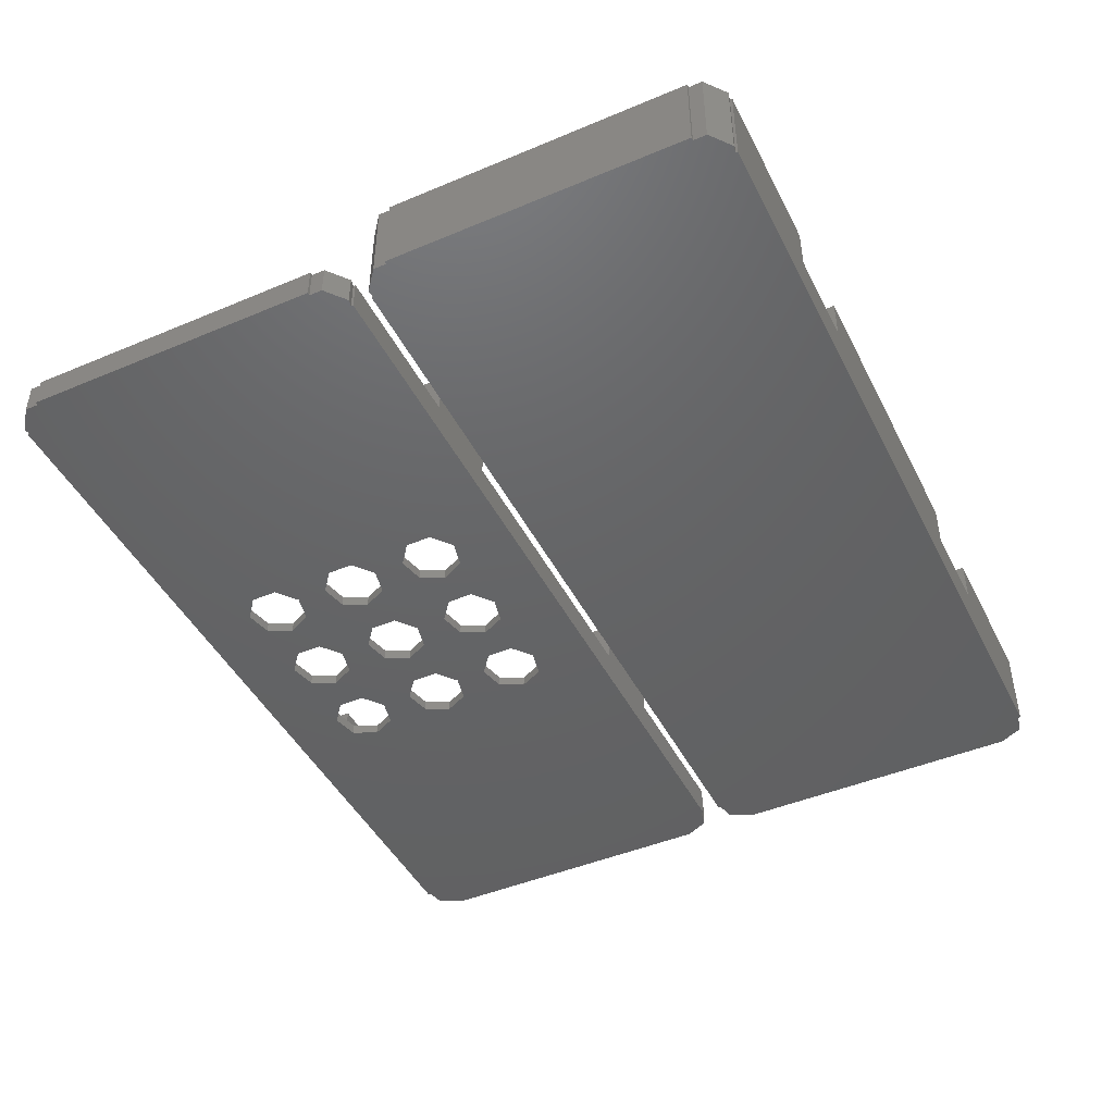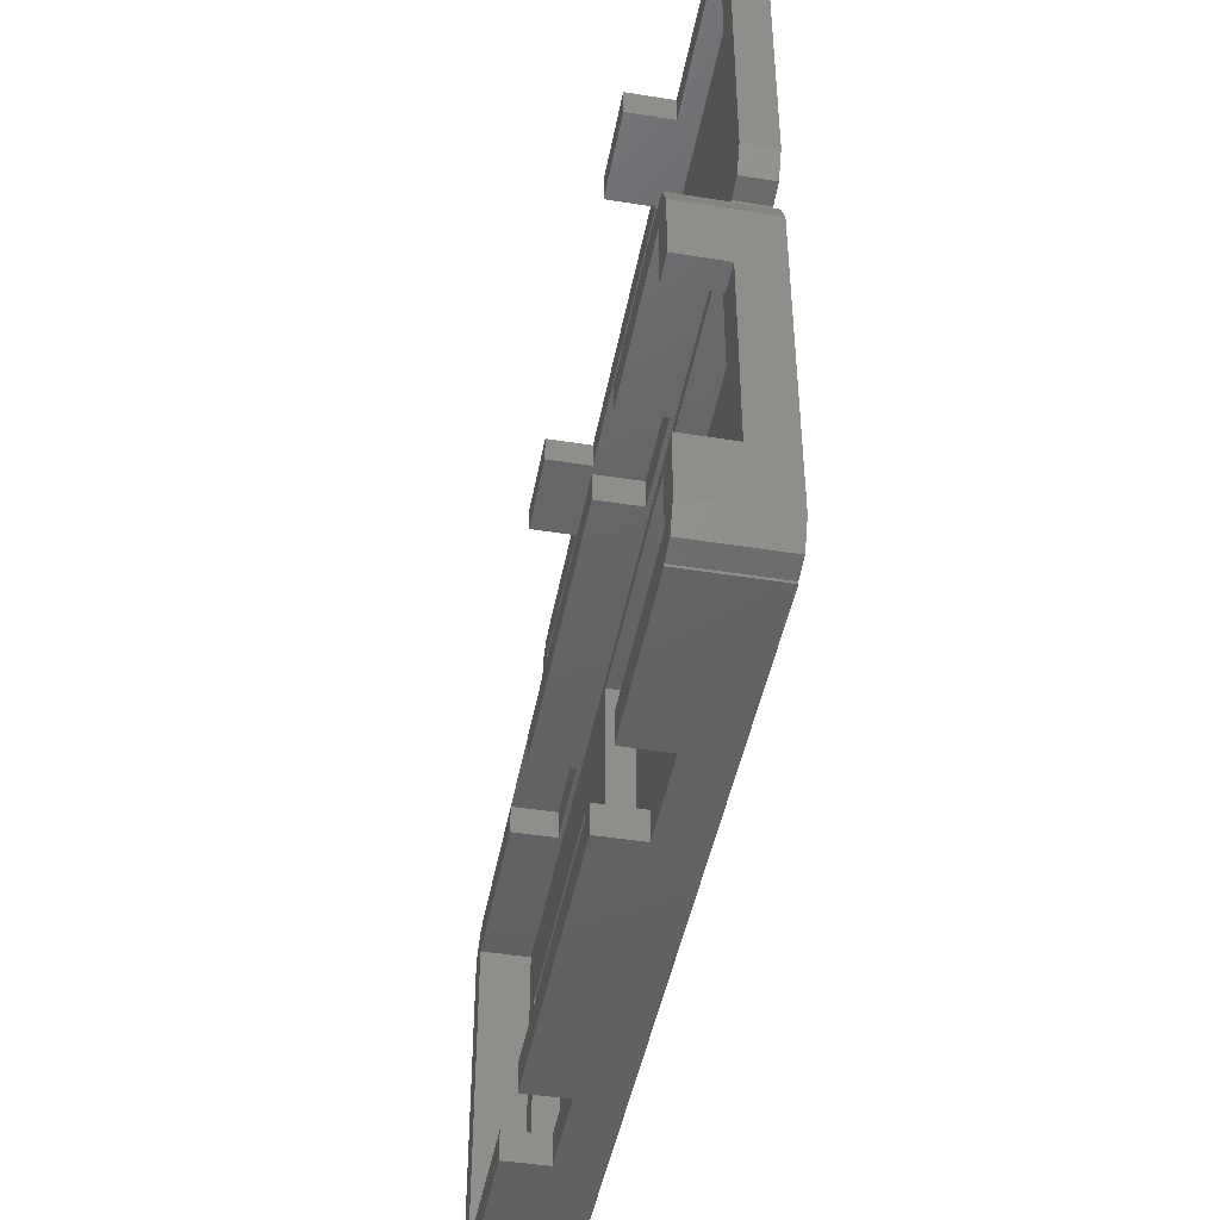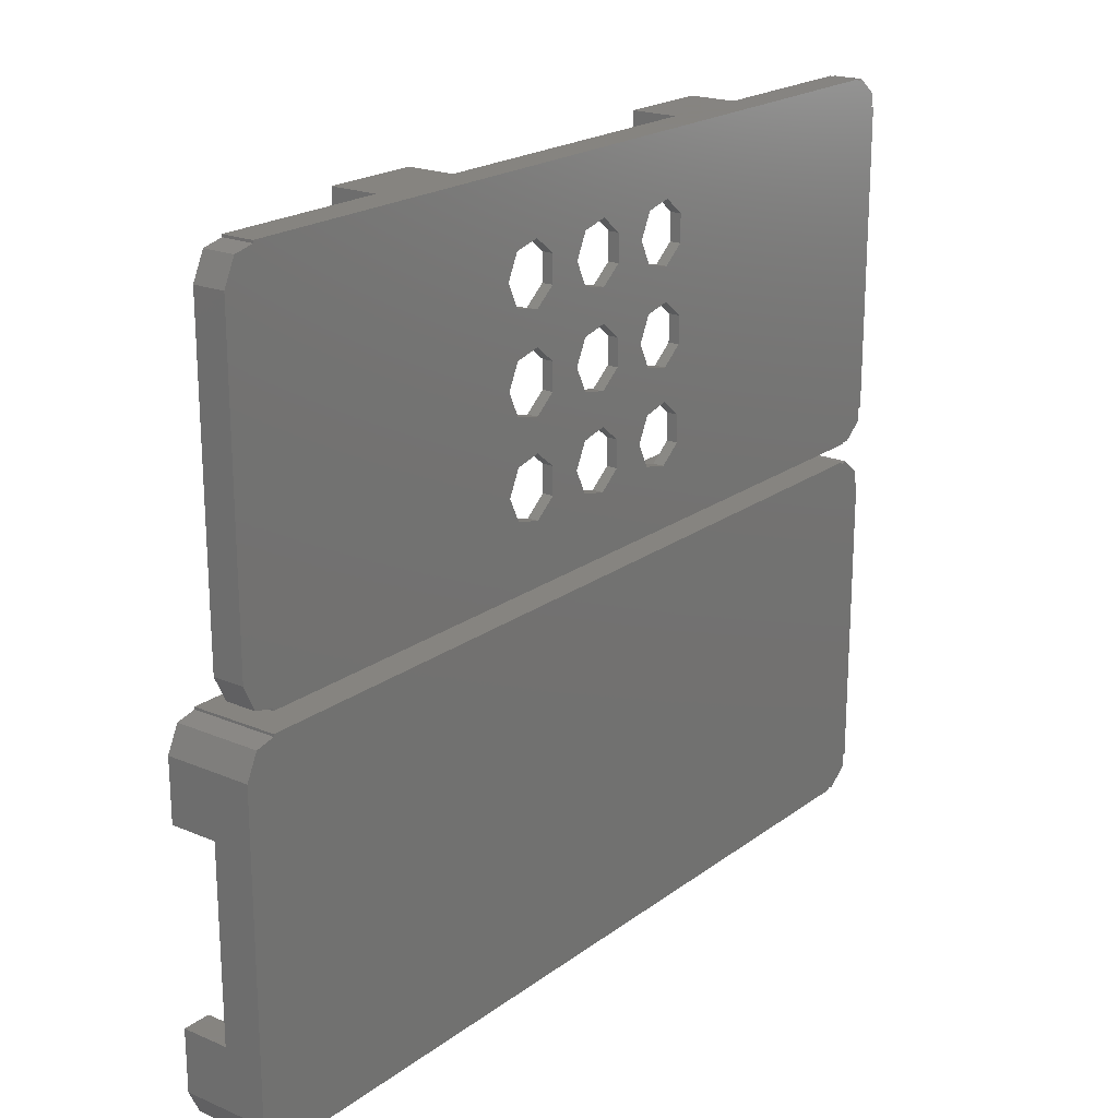
<metadata>
{"format":"stl","ext":"stl","renderer":"f3d","projection":"perspective","resolution":1024,"background":"white","views":[{"elev":-45.6,"azim":-64.2,"up":"+Z"},{"elev":-44.9,"azim":79.5,"up":"+Y"},{"elev":20.6,"azim":127.4,"up":"+Y"}]}
</metadata>
<code>
# stl→obj: 314 verts, 656 faces
v -28.68 -10.74 -2.763
v -28.68 -9.87 2.763
v -28.68 -9.87 -2.763
v -28.68 -10.74 2.763
v -27.32 -11.82 2.763
v -27.32 -11.82 -2.763
v 26.88 11.87 2.763
v 16 11.87 2.763
v 26.88 11.72 2.763
v 10 11.87 2.763
v -10 11.87 2.763
v 10 9.975 2.763
v -16 11.87 2.763
v -26.88 11.87 2.763
v -26.88 11.72 2.763
v -16 9.975 2.763
v -27.1 9.975 2.763
v -28.68 10.74 2.763
v -27.32 11.82 2.763
v 27.1 9.975 2.763
v 28.13 11.43 2.763
v 16 9.975 2.763
v 28.88 9.87 2.763
v 27.1 5.975 2.763
v 28.88 5.975 2.763
v -10 9.975 2.763
v -16 -9.975 2.763
v -26.88 -11.72 2.763
v -16 -11.87 2.763
v -27.1 -9.975 2.763
v -28.68 9.87 2.763
v -26.88 -11.87 2.763
v -28.88 9.87 2.763
v -28.88 -9.87 2.763
v 27.1 -5.975 2.763
v 28.88 -9.87 2.763
v 28.88 -5.975 2.763
v 27.1 -9.975 2.763
v 28.13 -11.43 2.763
v 26.88 -11.72 2.763
v 16 -9.975 2.763
v 16 -11.87 2.763
v 26.88 -11.87 2.763
v -10 -9.975 2.763
v 10 -11.87 2.763
v 10 -9.975 2.763
v -10 -11.87 2.763
v -28.88 -9.87 -2.763
v -28.68 9.87 -2.763
v -28.88 9.87 -2.763
v -26.88 -11.72 -2.763
v -26.88 11.72 -2.763
v -28.68 10.74 -2.763
v -27.32 11.82 -2.763
v 26.88 -11.72 -2.763
v 26.88 -11.87 -2.763
v 26.88 11.72 -2.763
v -26.88 -11.87 -2.763
v 26.88 11.87 -2.763
v -26.88 11.87 -2.763
v 28.88 -9.87 -2.763
v 28.13 -11.43 -2.763
v 28.88 9.87 -2.763
v 28.13 11.43 -2.763
v -16 -11.87 0
v -10 -11.87 0
v 10 -11.87 0
v 16 -11.87 0
v 28.88 -5.975 -0.25
v 28.88 5.975 -0.25
v -27.1 9.975 -0.263
v -27.1 -9.975 -0.263
v 27.1 9.975 -0.263
v 27.1 5.975 -0.25
v 27.1 -5.975 -0.25
v 27.1 -9.975 -0.263
v 26.57 9.2 -0.263
v -2.575 9.2 -0.263
v -8.67 5.71 -0.263
v -2.575 -9.2 -0.263
v -25.33 5.71 -0.263
v 26.57 -9.2 -0.263
v -8.67 -8.71 -0.263
v -25.33 -8.71 -0.263
v 16 -9.975 0
v 10 -9.975 0
v -10 -9.975 0
v -16 -9.975 0
v -16 9.975 0
v -10 9.975 0
v 10 9.975 0
v 16 9.975 0
v -25.33 5.71 -1.88
v -25.33 -8.71 -1.88
v -8.67 -8.71 -1.88
v -8.67 5.71 -1.88
v -2.575 9.2 -1.88
v -2.575 -9.2 -1.88
v 26.57 -9.2 -1.88
v 26.57 9.2 -1.88
v -16 11.87 0
v -10 11.87 0
v 10 11.87 0
v 16 11.87 0
v -28.68 14.26 -2.8
v -28.68 15.13 -0.8
v -28.68 15.13 -2.8
v -28.68 14.26 -0.8
v -27.32 13.18 -0.8
v -27.32 13.18 -2.8
v 26.88 36.87 -0.8
v 16 36.87 -0.8
v 26.88 36.72 -0.8
v 10 36.87 -0.8
v -10 36.87 -0.8
v 10 34.98 -0.8
v -16 36.87 -0.8
v -26.88 36.87 -0.8
v -26.88 36.72 -0.8
v -16 34.98 -0.8
v -27.1 34.98 -0.8
v -28.68 35.74 -0.8
v -27.32 36.82 -0.8
v 27.1 34.98 -0.8
v 28.88 34.87 -0.8
v 28.13 36.43 -0.8
v 28.88 15.13 -0.8
v 27.1 15.03 -0.8
v 16 34.98 -0.8
v 28.13 13.57 -0.8
v 26.88 13.28 -0.8
v 16 15.03 -0.8
v 16 13.13 -0.8
v 26.88 13.13 -0.8
v -10 34.98 -0.8
v -16 15.03 -0.8
v -26.88 13.28 -0.8
v -16 13.13 -0.8
v -27.1 15.03 -0.8
v -28.68 34.87 -0.8
v -26.88 13.13 -0.8
v -28.88 34.87 -0.8
v -28.88 15.13 -0.8
v -16 34.97 -0.8
v -10 34.97 -0.8
v 10 34.97 -0.8
v 16 34.97 -0.8
v -10 15.03 -0.8
v 10 13.13 -0.8
v 10 15.03 -0.8
v -10 13.13 -0.8
v -28.88 15.13 -2.8
v -28.68 34.87 -2.8
v -28.88 34.87 -2.8
v -26.88 13.28 -2.8
v -26.88 36.72 -2.8
v -28.68 35.74 -2.8
v -27.32 36.82 -2.8
v -4.753 29.44 -2.8
v -1.802 30.13 -2.8
v -4.753 26.56 -2.8
v -4 31 -2.8
v -6.445 26.95 -2.8
v -6.445 29.05 -2.8
v -7.802 25.87 -2.8
v -7.802 30.13 -2.8
v -4.753 23.44 -2.8
v -1.802 24.13 -2.8
v -4.753 20.56 -2.8
v -4 25 -2.8
v -6.445 20.95 -2.8
v -6.445 23.05 -2.8
v -7.802 19.87 -2.8
v -7.802 24.13 -2.8
v 1.247 29.44 -2.8
v 4.198 30.13 -2.8
v 1.247 26.56 -2.8
v 2 31 -2.8
v -0.445 26.95 -2.8
v -0.445 29.05 -2.8
v -1.802 25.87 -2.8
v 1.247 23.44 -2.8
v 4.198 24.13 -2.8
v 1.247 20.56 -2.8
v 2 25 -2.8
v -0.445 20.95 -2.8
v -0.445 23.05 -2.8
v -1.802 19.87 -2.8
v 7.247 26.56 -2.8
v 8 31 -2.8
v 8 25 -2.8
v 7.247 29.44 -2.8
v 5.555 26.95 -2.8
v 5.555 29.05 -2.8
v 4.198 25.87 -2.8
v 7.247 20.56 -2.8
v 8 19 -2.8
v 7.247 23.44 -2.8
v 5.555 20.95 -2.8
v 5.555 23.05 -2.8
v 4.198 19.87 -2.8
v 7.247 17.44 -2.8
v 26.88 13.28 -2.8
v 26.88 13.13 -2.8
v 26.88 36.72 -2.8
v 5.555 17.05 -2.8
v 2 19 -2.8
v 4.198 18.13 -2.8
v 1.247 17.44 -2.8
v -0.445 17.05 -2.8
v -4 19 -2.8
v -1.802 18.13 -2.8
v -4.753 17.44 -2.8
v -26.88 13.13 -2.8
v -6.445 17.05 -2.8
v -7.802 18.13 -2.8
v 28.88 15.13 -2.8
v 28.13 13.57 -2.8
v 28.88 34.87 -2.8
v 28.13 36.43 -2.8
v 7.247 32.56 -2.8
v 26.88 36.87 -2.8
v 5.555 32.95 -2.8
v 4.198 31.87 -2.8
v 1.247 32.56 -2.8
v -0.445 32.95 -2.8
v -1.802 31.87 -2.8
v -4.753 32.56 -2.8
v -6.445 32.95 -2.8
v -26.88 36.87 -2.8
v -7.802 31.87 -2.8
v -10 13.13 2.2
v -16 13.13 2.2
v 16 13.13 2.2
v 10 13.13 2.2
v 1.247 26.56 -2.1
v 2 25 -2.1
v -1.802 24.13 -2.1
v -1.802 25.87 -2.1
v -0.445 26.95 -2.1
v -0.445 23.05 -2.1
v 1.247 23.44 -2.1
v 1.247 32.56 -2.1
v 2 31 -2.1
v -1.802 30.13 -2.1
v -1.802 31.87 -2.1
v -0.445 32.95 -2.1
v 1.247 29.44 -2.1
v -0.445 29.05 -2.1
v 1.247 20.56 -2.1
v 2 19 -2.1
v -1.802 18.13 -2.1
v -1.802 19.87 -2.1
v -0.445 17.05 -2.1
v -0.445 20.95 -2.1
v 1.247 17.44 -2.1
v -4.753 26.56 -2.1
v -4 25 -2.1
v -7.802 24.13 -2.1
v -7.802 25.87 -2.1
v -6.445 26.95 -2.1
v -4.753 23.44 -2.1
v -6.445 23.05 -2.1
v 7.247 26.56 -2.1
v 8 25 -2.1
v 4.198 24.13 -2.1
v 4.198 25.87 -2.1
v 5.555 26.95 -2.1
v 5.555 23.05 -2.1
v 7.247 23.44 -2.1
v 7.247 32.56 -2.1
v 8 31 -2.1
v 4.198 30.13 -2.1
v 4.198 31.87 -2.1
v 5.555 32.95 -2.1
v 5.555 29.05 -2.1
v 7.247 29.44 -2.1
v -4.753 20.56 -2.1
v -4 19 -2.1
v -7.802 18.13 -2.1
v -7.802 19.87 -2.1
v -6.445 20.95 -2.1
v -6.445 17.05 -2.1
v -4.753 17.44 -2.1
v 7.247 20.56 -2.1
v 8 19 -2.1
v 4.198 18.13 -2.1
v 4.198 19.87 -2.1
v 5.555 20.95 -2.1
v 5.555 17.05 -2.1
v 7.247 17.44 -2.1
v -4.753 32.56 -2.1
v -4 31 -2.1
v -7.802 30.13 -2.1
v -7.802 31.87 -2.1
v -6.445 32.95 -2.1
v -4.753 29.44 -2.1
v -6.445 29.05 -2.1
v -27.1 34.98 -2.1
v -27.1 15.03 -2.1
v 27.1 15.03 -2.1
v 27.1 34.98 -2.1
v -16 15.03 2.2
v -10 15.03 2.2
v 10 15.03 2.2
v 16 15.03 2.2
v 10 36.87 2.2
v 10 34.97 2.2
v 16 34.97 2.2
v 16 36.87 2.2
v -16 36.87 2.2
v -16 34.97 2.2
v -10 34.97 2.2
v -10 36.87 2.2
f 1 2 3
f 2 1 4
f 1 5 4
f 5 1 6
f 7 8 9
f 7 10 8
f 10 11 12
f 7 11 10
f 7 13 11
f 14 13 7
f 15 13 14
f 13 15 16
f 15 17 16
f 18 17 19
f 19 17 15
f 9 20 21
f 22 9 8
f 9 22 20
f 20 23 21
f 24 23 20
f 23 24 25
f 12 11 26
f 27 28 29
f 30 28 27
f 30 5 28
f 17 31 30
f 17 18 31
f 2 30 31
f 4 30 2
f 30 4 5
f 29 28 32
f 33 2 31
f 2 33 34
f 35 36 37
f 36 35 38
f 36 38 39
f 38 40 39
f 41 40 38
f 42 40 41
f 40 42 43
f 44 45 46
f 45 44 47
f 48 49 3
f 49 48 50
f 1 51 6
f 51 3 52
f 51 1 3
f 49 52 3
f 53 52 49
f 52 53 54
f 51 55 56
f 55 51 57
f 51 56 58
f 52 57 51
f 57 52 59
f 59 52 60
f 55 61 62
f 61 55 63
f 57 63 55
f 63 57 64
f 6 28 5
f 28 6 51
f 49 18 53
f 18 49 31
f 52 19 15
f 19 52 54
f 54 18 19
f 18 54 53
f 39 61 36
f 61 39 62
f 55 39 40
f 39 55 62
f 23 64 21
f 64 23 63
f 64 9 21
f 9 64 57
f 58 28 51
f 28 58 32
f 52 14 60
f 14 52 15
f 43 55 40
f 55 43 56
f 9 59 7
f 59 9 57
f 59 14 7
f 14 59 60
f 32 65 29
f 58 66 65
f 66 58 67
f 56 67 58
f 58 65 32
f 66 45 47
f 45 66 67
f 68 43 42
f 68 56 43
f 67 56 68
f 48 33 50
f 33 48 34
f 37 36 69
f 70 23 25
f 23 70 63
f 69 63 70
f 69 61 63
f 61 69 36
f 49 33 31
f 33 49 50
f 48 2 34
f 2 48 3
f 30 71 17
f 71 30 72
f 73 74 20
f 73 75 74
f 76 75 73
f 76 35 75
f 35 76 38
f 20 74 24
f 73 77 76
f 73 78 77
f 78 79 80
f 71 79 78
f 72 81 71
f 79 71 81
f 71 78 73
f 82 76 77
f 80 76 82
f 83 80 79
f 72 83 84
f 83 72 80
f 80 72 76
f 81 72 84
f 38 85 41
f 76 86 85
f 86 76 87
f 72 87 76
f 76 85 38
f 86 44 46
f 44 86 87
f 88 30 27
f 88 72 30
f 87 72 88
f 17 89 16
f 71 90 89
f 90 71 91
f 73 91 71
f 71 89 17
f 90 12 26
f 12 90 91
f 92 20 22
f 92 73 20
f 91 73 92
f 74 69 70
f 69 74 75
f 69 35 37
f 35 69 75
f 74 25 24
f 25 74 70
f 84 93 81
f 93 84 94
f 95 79 96
f 79 95 83
f 93 79 81
f 79 93 96
f 93 95 96
f 95 93 94
f 95 84 83
f 84 95 94
f 80 97 78
f 97 80 98
f 99 77 100
f 77 99 82
f 97 99 100
f 99 97 98
f 99 80 82
f 80 99 98
f 97 77 78
f 77 97 100
f 45 86 46
f 86 45 67
f 68 41 85
f 41 68 42
f 86 68 85
f 68 86 67
f 29 88 27
f 88 29 65
f 66 44 87
f 44 66 47
f 88 66 87
f 66 88 65
f 16 101 13
f 101 16 89
f 90 11 102
f 11 90 26
f 101 90 102
f 90 101 89
f 101 11 13
f 11 101 102
f 12 103 10
f 103 12 91
f 92 8 104
f 8 92 22
f 103 8 10
f 8 103 104
f 103 92 104
f 92 103 91
f 105 106 107
f 106 105 108
f 105 109 108
f 109 105 110
f 111 112 113
f 111 114 112
f 114 115 116
f 111 115 114
f 111 117 115
f 118 117 111
f 119 117 118
f 117 119 120
f 119 121 120
f 122 121 123
f 123 121 119
f 124 125 126
f 125 124 127
f 128 127 124
f 113 124 126
f 129 113 112
f 113 129 124
f 127 128 130
f 128 131 130
f 132 131 128
f 133 131 132
f 131 133 134
f 116 115 135
f 136 137 138
f 139 137 136
f 139 109 137
f 121 140 139
f 121 122 140
f 106 139 140
f 108 139 106
f 139 108 109
f 138 137 141
f 142 106 140
f 106 142 143
f 144 135 145
f 135 144 120
f 146 129 147
f 129 146 116
f 148 149 150
f 149 148 151
f 152 153 107
f 153 152 154
f 105 155 110
f 155 107 156
f 155 105 107
f 153 156 107
f 157 156 153
f 156 157 158
f 159 160 161
f 160 159 162
f 163 159 161
f 163 164 159
f 165 164 163
f 164 165 166
f 167 168 169
f 168 167 170
f 171 167 169
f 171 172 167
f 173 172 171
f 172 173 174
f 175 176 177
f 176 175 178
f 179 175 177
f 179 180 175
f 181 180 179
f 180 181 160
f 182 183 184
f 183 182 185
f 186 182 184
f 186 187 182
f 188 187 186
f 187 188 168
f 189 190 191
f 189 192 190
f 193 192 189
f 193 194 192
f 195 194 193
f 194 195 176
f 196 191 197
f 196 198 191
f 199 198 196
f 199 200 198
f 201 200 199
f 200 201 183
f 202 203 204
f 203 191 205
f 203 197 191
f 203 202 197
f 204 206 202
f 207 201 208
f 184 201 207
f 183 185 195
f 177 195 185
f 201 184 183
f 209 208 206
f 208 209 207
f 210 206 204
f 206 210 209
f 211 188 212
f 169 188 211
f 168 170 181
f 161 181 170
f 188 169 168
f 213 212 210
f 212 213 211
f 214 210 204
f 210 215 213
f 155 173 216
f 173 155 174
f 174 155 165
f 156 165 155
f 155 216 214
f 215 214 216
f 210 214 215
f 203 217 218
f 217 203 219
f 205 219 203
f 219 205 220
f 190 205 191
f 221 205 190
f 205 221 222
f 223 222 221
f 195 177 176
f 176 178 224
f 225 224 178
f 224 225 223
f 226 223 225
f 223 226 222
f 181 161 160
f 160 162 227
f 228 227 162
f 227 228 226
f 229 226 228
f 230 226 229
f 165 156 166
f 166 156 231
f 230 231 156
f 231 230 229
f 226 230 222
f 110 137 109
f 137 110 155
f 153 122 157
f 122 153 140
f 156 123 119
f 123 156 158
f 158 122 123
f 122 158 157
f 130 217 127
f 217 130 218
f 203 130 131
f 130 203 218
f 125 220 126
f 220 125 219
f 220 113 126
f 113 220 205
f 214 137 155
f 137 214 141
f 156 118 230
f 118 156 119
f 134 203 131
f 203 134 204
f 113 222 111
f 222 113 205
f 222 118 111
f 118 222 230
f 214 138 141
f 138 214 151
f 151 214 149
f 204 149 214
f 149 204 133
f 133 204 134
f 138 232 233
f 232 138 151
f 149 234 235
f 234 149 133
f 152 142 154
f 142 152 143
f 127 219 125
f 219 127 217
f 152 106 143
f 106 152 107
f 153 142 140
f 142 153 154
f 185 236 177
f 236 185 237
f 238 181 239
f 181 238 168
f 179 236 240
f 236 179 177
f 187 238 241
f 238 187 168
f 181 240 239
f 240 181 179
f 182 241 242
f 241 182 187
f 182 237 185
f 237 182 242
f 178 243 225
f 243 178 244
f 245 227 246
f 227 245 160
f 227 247 246
f 247 227 226
f 226 243 247
f 243 226 225
f 175 244 178
f 244 175 248
f 175 249 248
f 249 175 180
f 180 245 249
f 245 180 160
f 207 250 184
f 250 207 251
f 252 188 253
f 188 252 212
f 210 252 254
f 252 210 212
f 188 255 253
f 255 188 186
f 186 250 255
f 250 186 184
f 209 254 256
f 254 209 210
f 209 251 207
f 251 209 256
f 170 257 161
f 257 170 258
f 259 165 260
f 165 259 174
f 163 257 261
f 257 163 161
f 165 261 260
f 261 165 163
f 167 258 170
f 258 167 262
f 167 263 262
f 263 167 172
f 172 259 263
f 259 172 174
f 191 264 189
f 264 191 265
f 266 195 267
f 195 266 183
f 193 264 268
f 264 193 189
f 195 268 267
f 268 195 193
f 198 269 270
f 269 198 200
f 200 266 269
f 266 200 183
f 198 265 191
f 265 198 270
f 190 271 221
f 271 190 272
f 273 224 274
f 224 273 176
f 223 271 275
f 271 223 221
f 194 273 276
f 273 194 176
f 224 275 274
f 275 224 223
f 192 272 190
f 272 192 277
f 192 276 277
f 276 192 194
f 211 278 169
f 278 211 279
f 280 173 281
f 173 280 216
f 171 278 282
f 278 171 169
f 215 280 283
f 280 215 216
f 173 282 281
f 282 173 171
f 213 279 211
f 279 213 284
f 213 283 284
f 283 213 215
f 197 285 196
f 285 197 286
f 287 201 288
f 201 287 208
f 199 285 289
f 285 199 196
f 206 287 290
f 287 206 208
f 201 289 288
f 289 201 199
f 202 286 197
f 286 202 291
f 202 290 291
f 290 202 206
f 162 292 228
f 292 162 293
f 294 231 295
f 231 294 166
f 229 292 296
f 292 229 228
f 231 296 295
f 296 231 229
f 159 293 162
f 293 159 297
f 159 298 297
f 298 159 164
f 164 294 298
f 294 164 166
f 139 299 121
f 299 139 300
f 301 124 302
f 124 301 128
f 299 120 121
f 120 299 135
f 135 299 116
f 302 116 299
f 116 302 129
f 129 302 124
f 278 253 262
f 253 278 279
f 263 278 262
f 263 282 278
f 259 282 263
f 282 259 281
f 257 239 297
f 239 257 258
f 298 257 297
f 298 261 257
f 294 261 298
f 261 294 260
f 250 288 242
f 288 250 251
f 241 250 242
f 241 255 250
f 238 255 241
f 255 238 253
f 236 267 248
f 267 236 237
f 249 236 248
f 249 240 236
f 245 240 249
f 240 245 239
f 270 286 265
f 270 285 286
f 269 285 270
f 269 289 285
f 266 289 269
f 289 266 288
f 277 265 272
f 277 264 265
f 276 264 277
f 276 268 264
f 273 268 276
f 268 273 267
f 265 302 272
f 302 271 272
f 302 275 271
f 244 273 274
f 248 273 244
f 267 237 266
f 242 266 237
f 273 248 267
f 243 274 275
f 274 243 244
f 247 275 302
f 275 247 243
f 293 245 246
f 297 245 293
f 239 258 238
f 262 238 258
f 245 297 239
f 292 246 247
f 246 292 293
f 247 296 292
f 299 247 302
f 299 294 295
f 294 299 260
f 260 299 259
f 300 259 299
f 259 300 281
f 296 299 295
f 247 299 296
f 302 265 301
f 286 301 265
f 291 301 286
f 290 301 291
f 266 242 288
f 288 251 287
f 256 287 251
f 287 256 290
f 254 290 256
f 290 254 301
f 238 262 253
f 253 279 252
f 284 252 279
f 252 284 254
f 283 254 284
f 300 254 283
f 254 300 301
f 280 300 283
f 281 300 280
f 301 132 128
f 132 301 150
f 150 301 148
f 300 148 301
f 148 300 136
f 136 300 139
f 138 303 136
f 303 138 233
f 303 232 304
f 232 303 233
f 232 148 304
f 148 232 151
f 148 303 304
f 303 148 136
f 149 305 150
f 305 149 235
f 305 234 306
f 234 305 235
f 234 132 306
f 132 234 133
f 132 305 306
f 305 132 150
f 116 307 114
f 308 116 146
f 116 308 307
f 307 309 310
f 309 307 308
f 310 129 112
f 309 129 310
f 129 309 147
f 112 307 310
f 307 112 114
f 146 309 308
f 309 146 147
f 120 311 117
f 312 120 144
f 120 312 311
f 311 313 314
f 313 311 312
f 314 135 115
f 313 135 314
f 135 313 145
f 115 311 314
f 311 115 117
f 144 313 312
f 313 144 145

</code>
